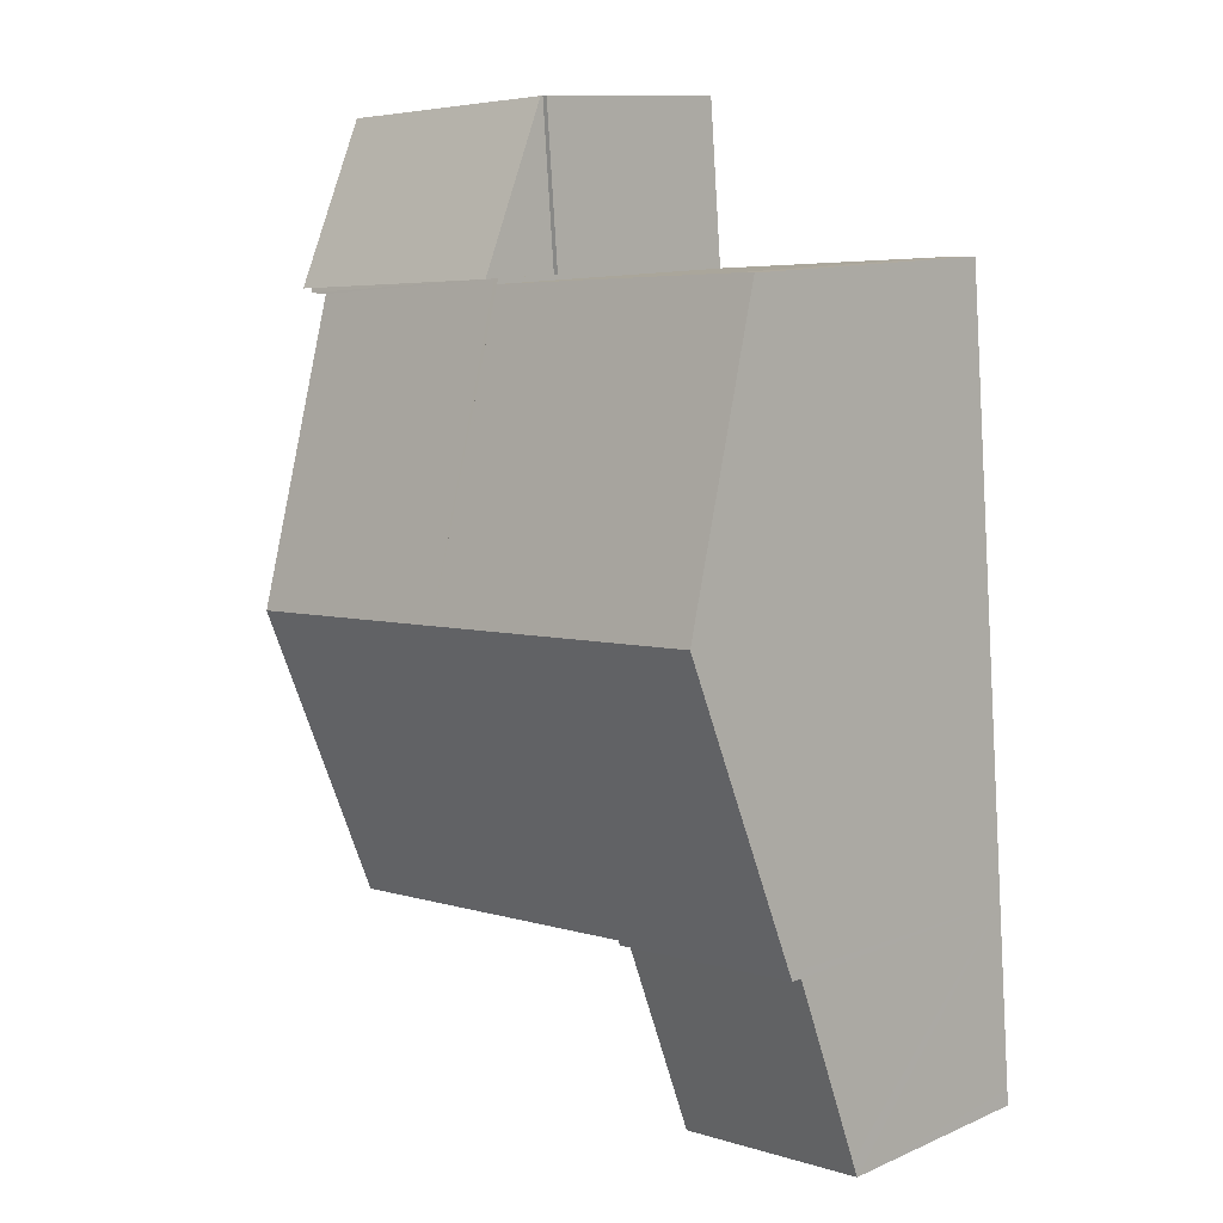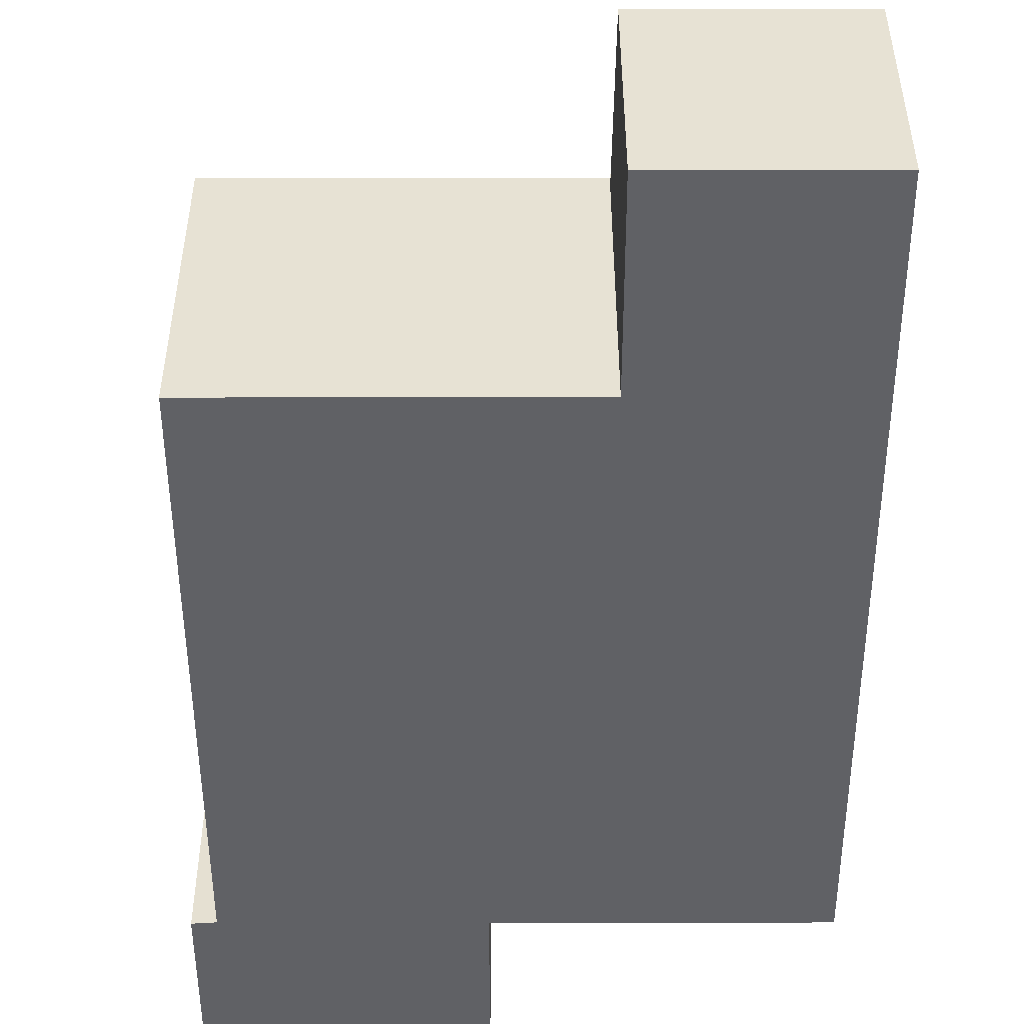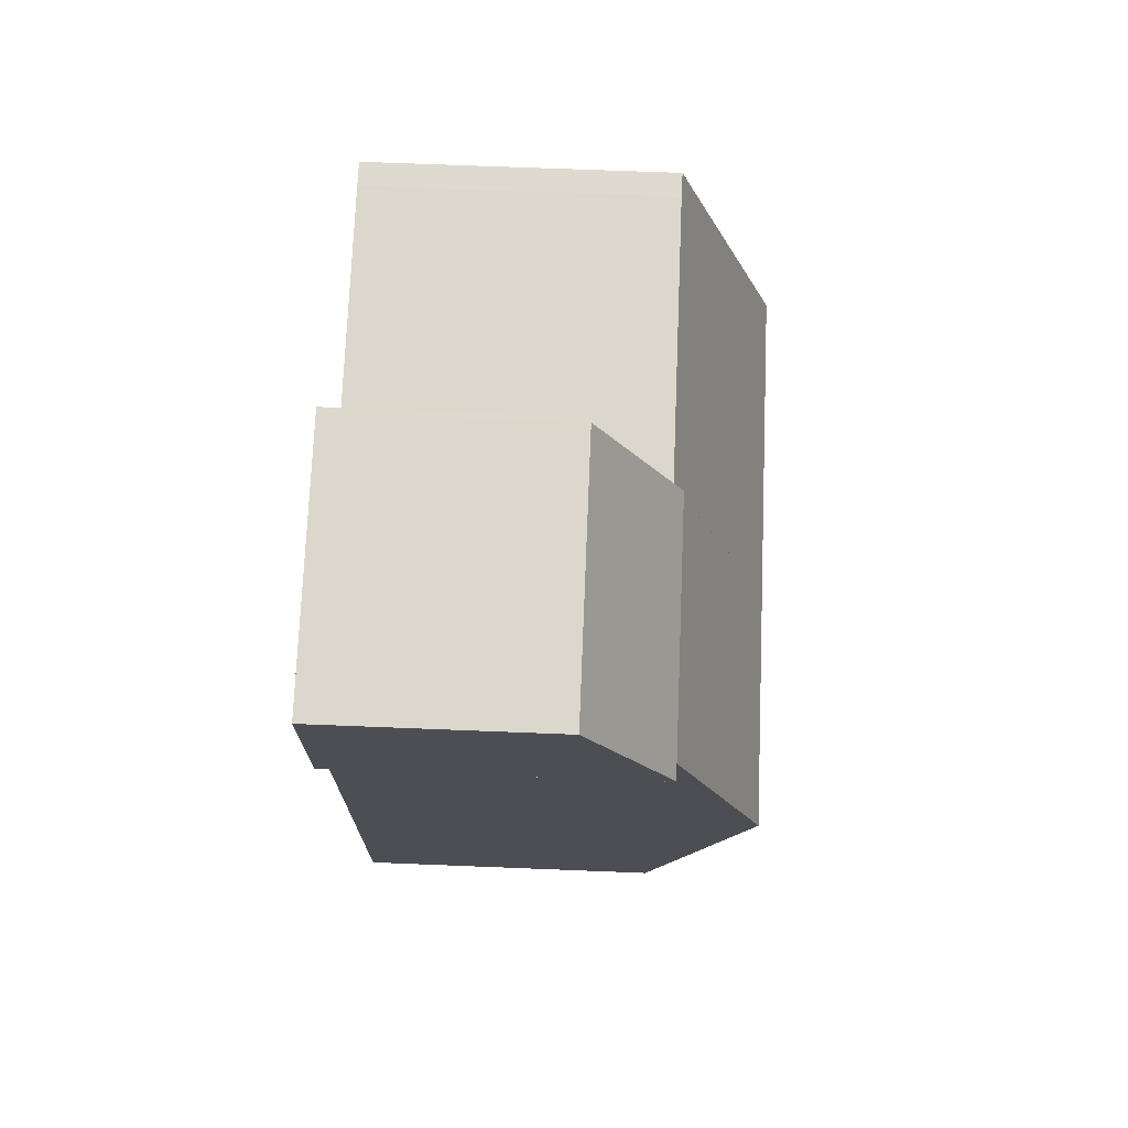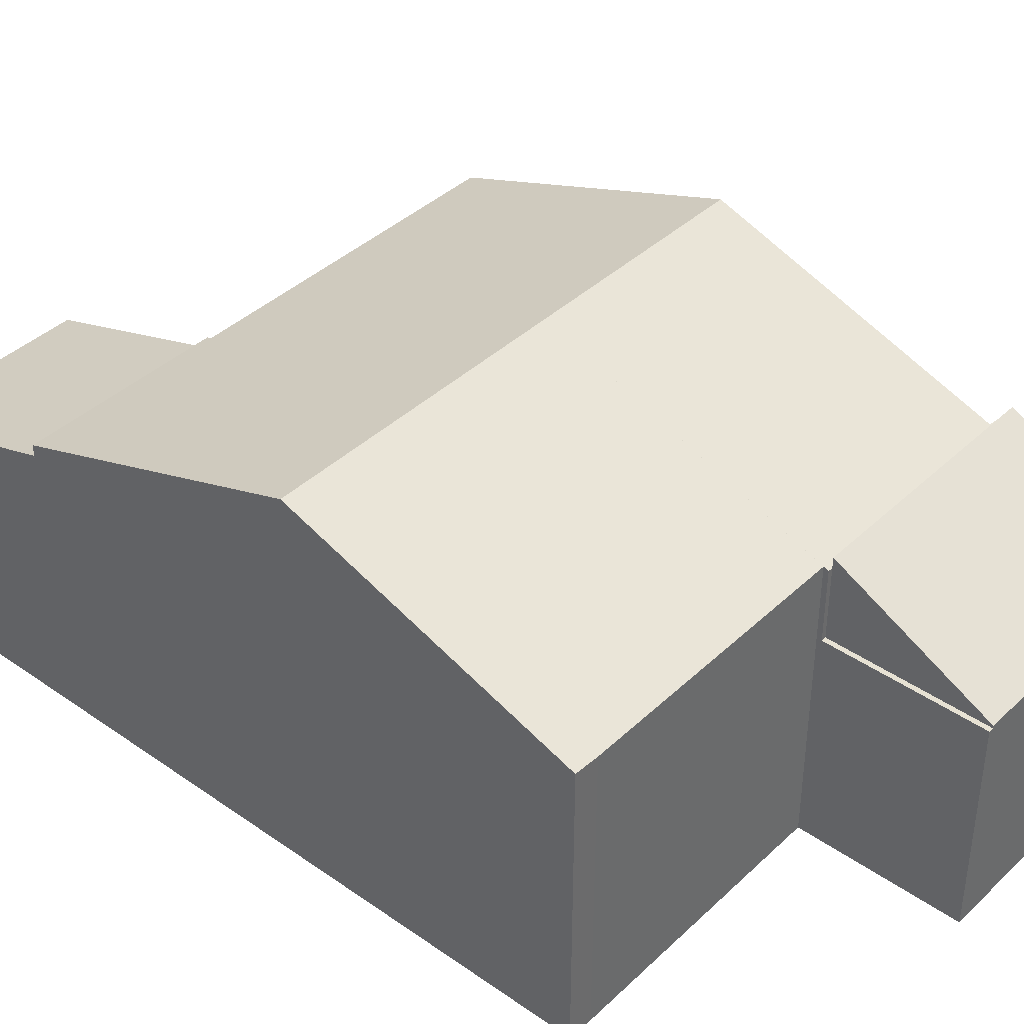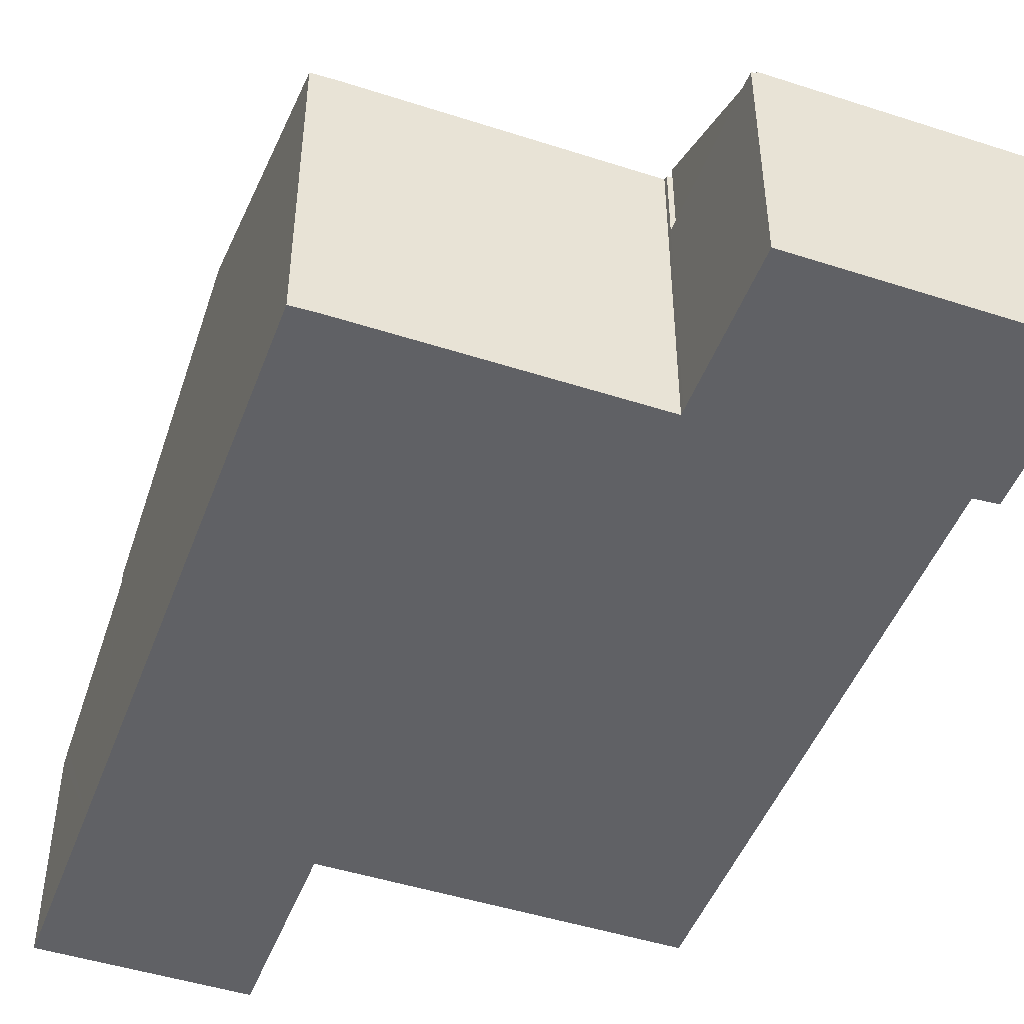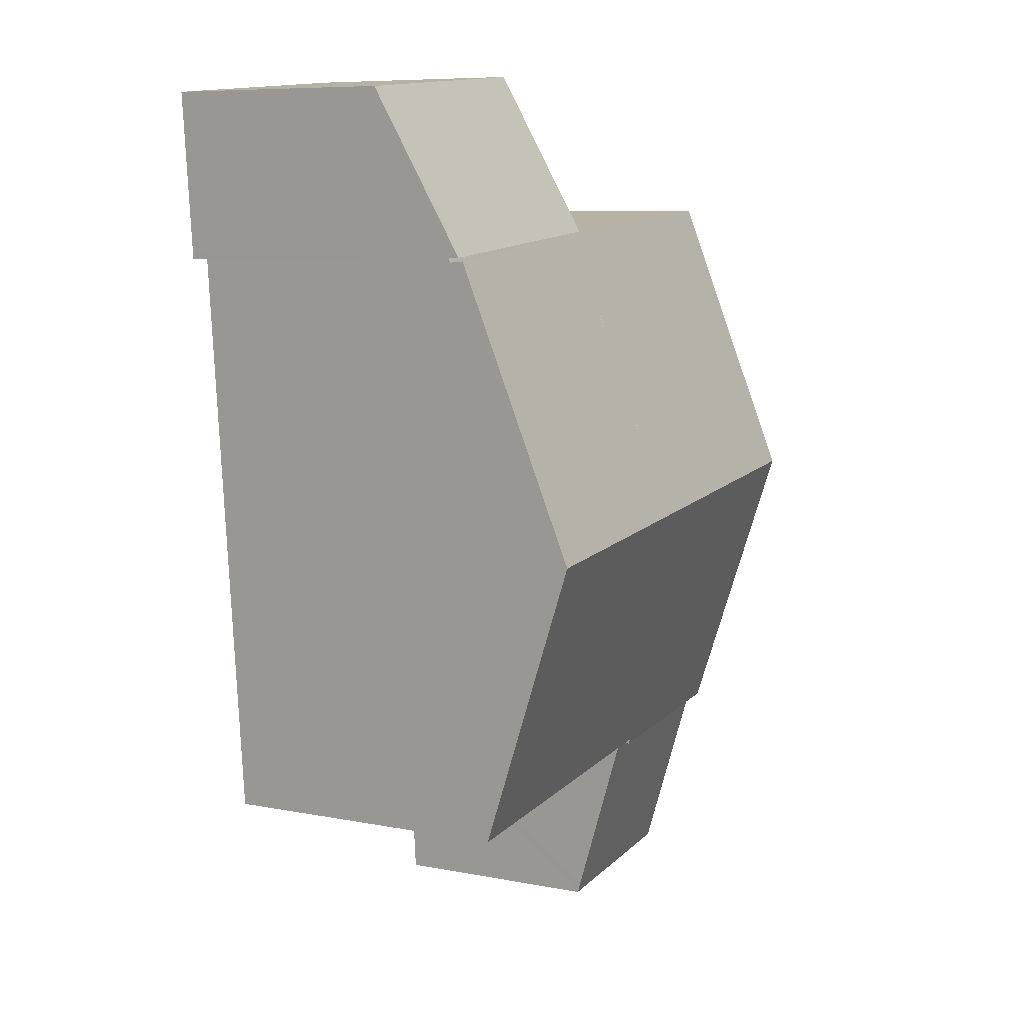
<metadata>
{"format":"obj","ext":"obj","renderer":"f3d","projection":"perspective","resolution":1024,"background":"white","views":[{"elev":11.6,"azim":-135.6,"up":"+Z"},{"elev":-49.9,"azim":-175.1,"up":"+Y"},{"elev":68.0,"azim":92.3,"up":"+Z"},{"elev":39.7,"azim":-44.3,"up":"+Y"},{"elev":-47.2,"azim":-15.3,"up":"+Y"},{"elev":8.3,"azim":117.9,"up":"+Z"}]}
</metadata>
<code>
v  7.367 6.007 14.98
v  12.69 4.388 17.7
v  12.43 6.007 14.56
v  7.63 4.388 18.12
v  7.63 -1.11e-15 18.12
v  12.69 -1.084e-15 17.7
v  12.43 -8.914e-16 14.56
v  7.367 -9.174e-16 14.98
v  12.42 5.827 14.47
v  7.367 5.795 14.98
v  12.43 5.795 14.56
v  11.97 5.838 14.47
v  11.5 7.806 8.751
v  6.878 7.806 9.138
v  7.269 5.795 14.99
v  7.261 5.83 14.89
v  1.773 5.83 15.35
v  0.808 7.806 9.648
v  1.287 5.836 15.38
v  0.319 5.795 3.803
v  4.293 5.83 3.57
v  4.285 5.795 3.47
v  0.332 5.848 3.955
v  6.397 5.83 3.393
v  11.02 5.83 3.005
v  7.269 -9.18e-16 14.99
v  1.287 -9.415e-16 15.38
v  1.773 -9.401e-16 15.35
v  7.261 -9.119e-16 14.89
v  12.42 -8.859e-16 14.47
v  11.97 -8.861e-16 14.47
v  11.5 -5.358e-16 8.751
v  11.02 -1.84e-16 3.005
v  4.293 -2.186e-16 3.57
v  4.285 -2.125e-16 3.47
v  6.397 -2.078e-16 3.393
v  0.319 -2.329e-16 3.803
v  0.332 -2.422e-16 3.955
v  0.808 -5.908e-16 9.648
v  7.269 4.336 14.99
v  7.63 4.336 18.12
v  7.367 4.336 14.98
v  7.533 4.336 18.13
v  7.533 -1.11e-15 18.13
v  0 4.379 2.681e-16
v  3.985 4.453 -0.097
v  3.965 4.379 -0.333
v  4.117 4.946 1.478
v  4.285 5.571 3.47
v  0.026 4.474 0.304
v  0.319 5.571 3.803
v  0.124 4.842 1.478
v  0.026 -1.861e-17 0.304
v  0 0 0
v  0.124 -9.05e-17 1.478
v  4.117 -9.05e-17 1.478
v  3.965 2.039e-17 -0.333
v  3.985 5.94e-18 -0.097
g defaultobject
f 1 2 3
f 2 1 4
f 5 2 4
f 2 5 6
f 2 7 3
f 7 2 6
f 7 1 3
f 1 7 8
f 8 4 1
f 4 8 5
f 8 6 5
f 6 8 7
f 9 10 11
f 10 9 12
f 10 12 13
f 10 13 14
f 10 14 15
f 15 14 16
f 16 14 17
f 17 14 18
f 17 18 19
f 20 21 22
f 21 20 13
f 13 20 14
f 14 20 23
f 14 23 18
f 24 13 25
f 13 24 21
f 26 10 15
f 10 26 11
f 11 26 7
f 7 26 8
f 27 17 19
f 17 27 28
f 28 16 17
f 16 28 29
f 11 30 9
f 30 11 7
f 31 13 12
f 13 31 25
f 25 31 32
f 25 32 33
f 34 22 21
f 22 34 35
f 9 31 12
f 31 9 30
f 33 24 25
f 24 33 21
f 21 33 34
f 34 33 36
f 35 20 22
f 20 35 37
f 37 23 20
f 23 37 18
f 18 37 19
f 19 37 38
f 19 38 39
f 19 39 27
f 29 15 16
f 15 29 26
f 8 26 29
f 35 34 37
f 39 28 27
f 28 39 29
f 29 39 38
f 29 38 8
f 8 38 31
f 31 38 32
f 32 38 37
f 32 37 34
f 32 34 36
f 32 36 33
f 31 7 8
f 7 31 30
f 40 41 42
f 41 40 43
f 26 43 40
f 43 26 44
f 44 41 43
f 41 44 5
f 5 42 41
f 42 5 8
f 8 40 42
f 40 8 26
f 26 5 44
f 5 26 8
f 45 46 47
f 46 45 48
f 48 45 49
f 49 45 50
f 49 50 51
f 51 50 52
f 52 37 51
f 37 52 50
f 37 50 45
f 37 45 53
f 53 45 54
f 37 53 55
f 37 49 51
f 49 37 35
f 35 48 49
f 48 35 46
f 46 35 47
f 47 35 56
f 47 56 57
f 57 56 58
f 57 45 47
f 45 57 54
f 58 54 57
f 54 58 56
f 54 56 35
f 54 35 53
f 53 35 37
f 53 37 55

</code>
